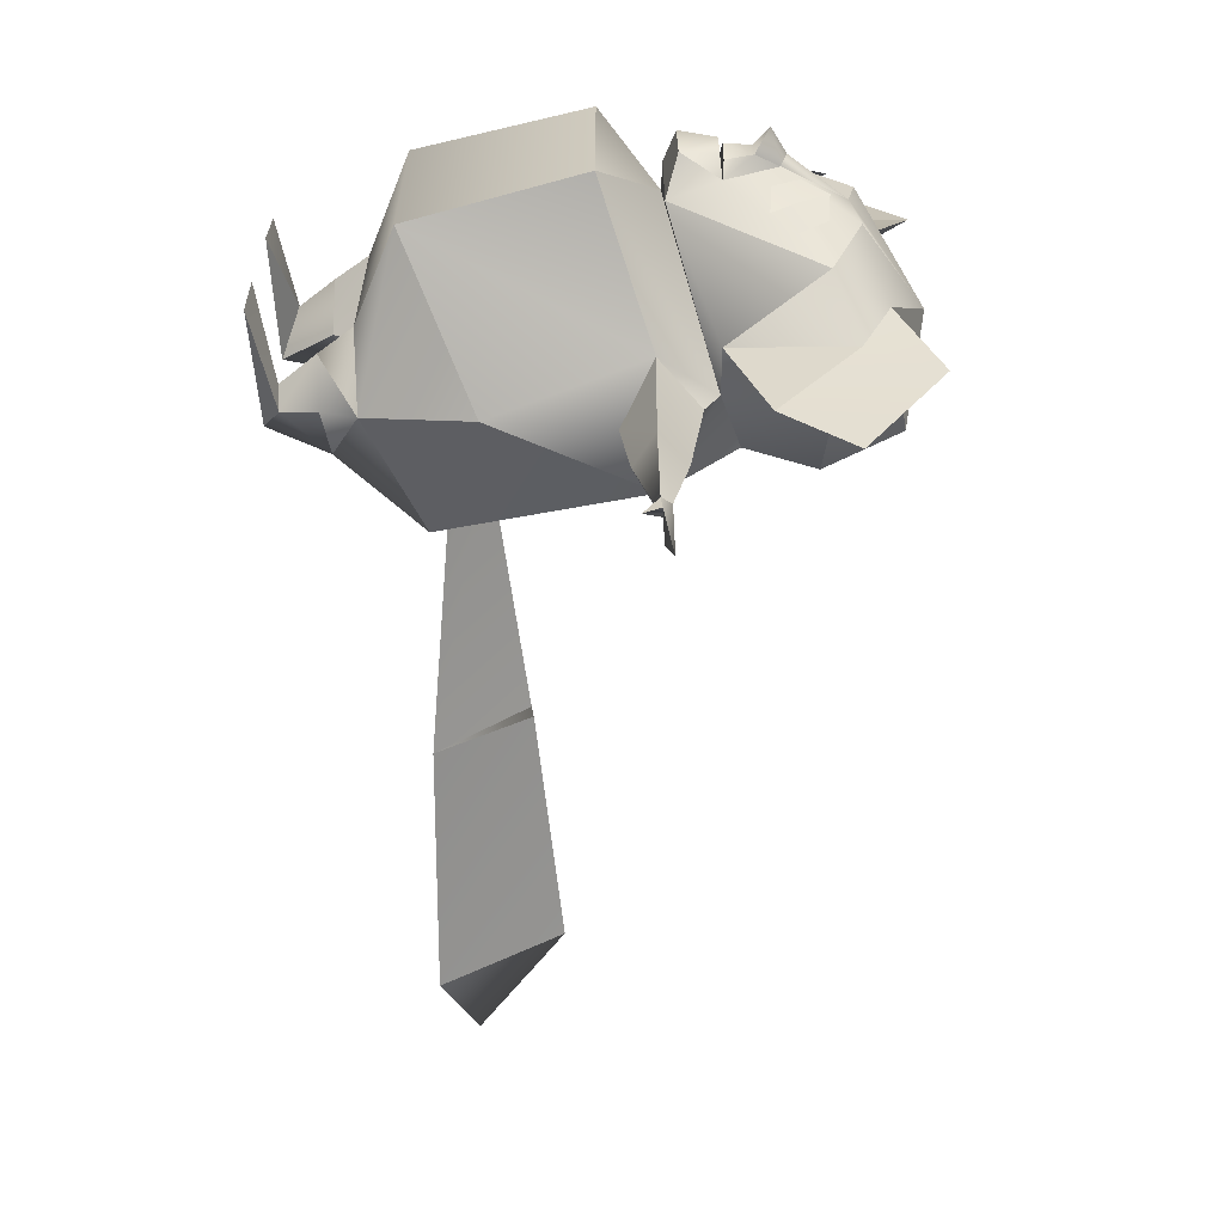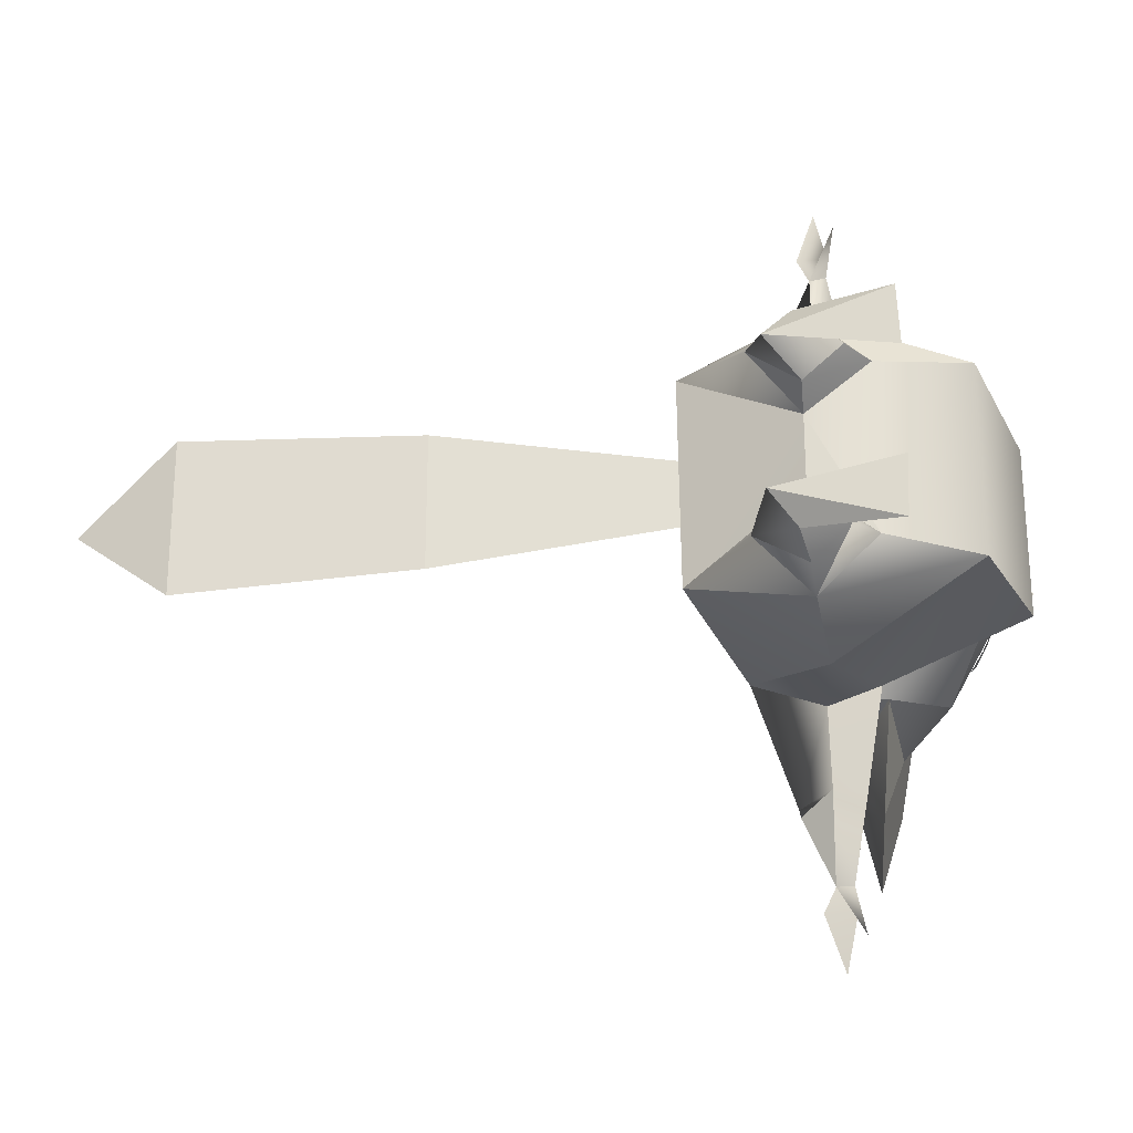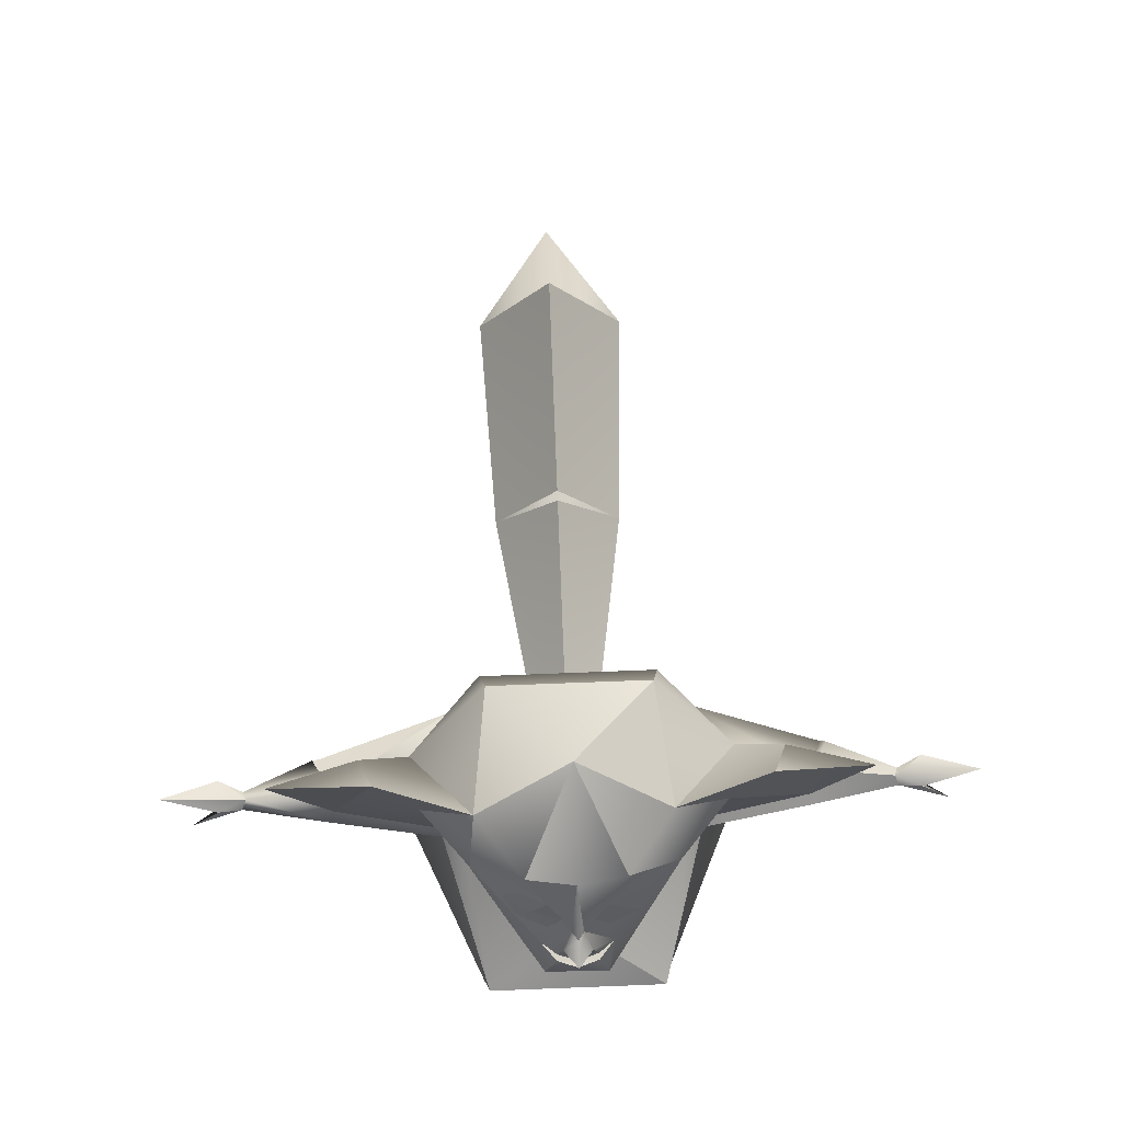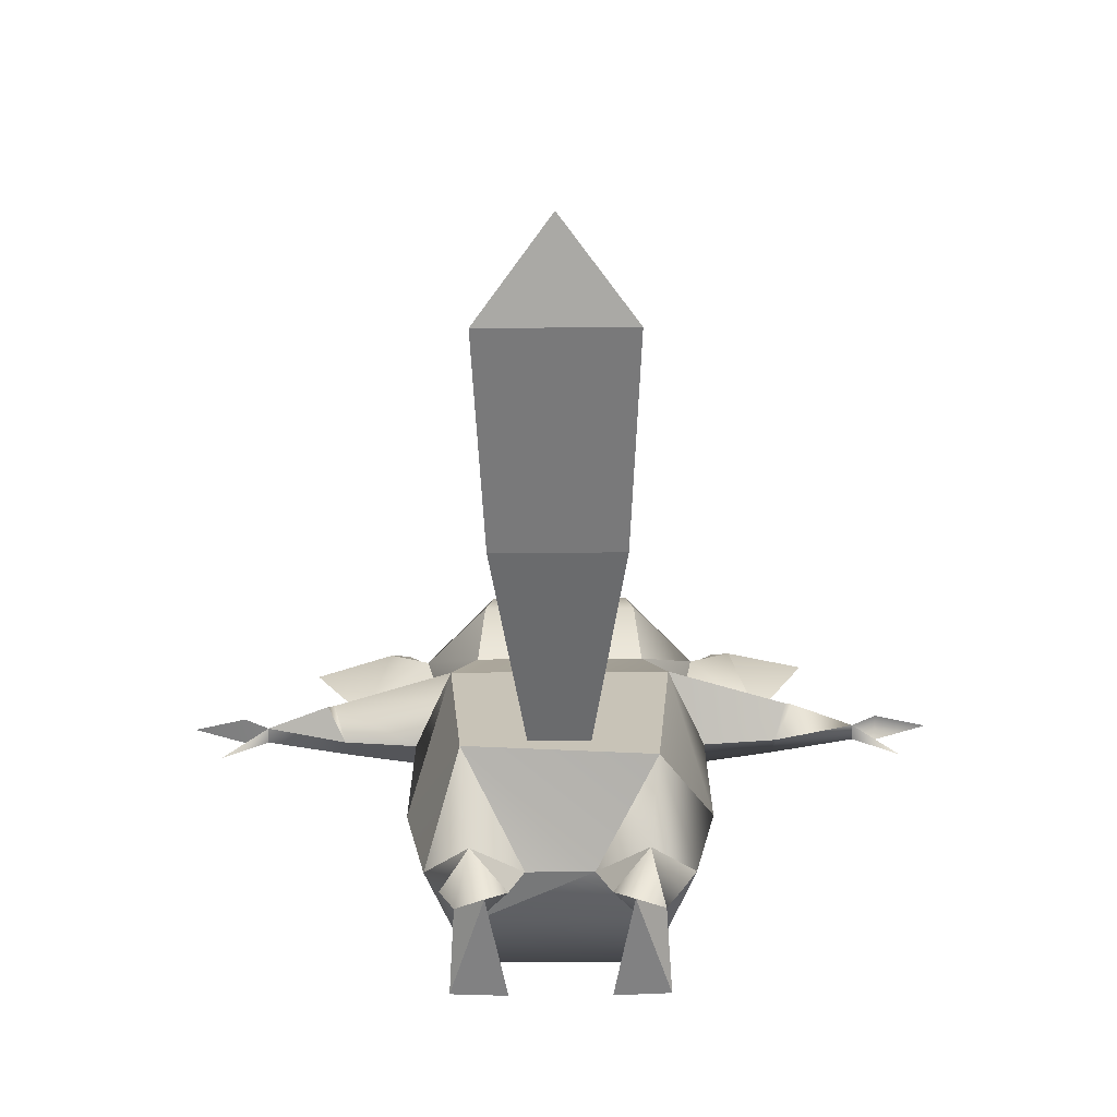
<metadata>
{"format":"obj","ext":"obj","renderer":"f3d","projection":"perspective","resolution":1024,"background":"white","views":[{"elev":-63.0,"azim":92.7,"up":"+Z"},{"elev":-24.9,"azim":10.9,"up":"+Z"},{"elev":72.4,"azim":87.8,"up":"+Y"},{"elev":-60.5,"azim":-89.6,"up":"+Y"}]}
</metadata>
<code>
o polygon0
v -0.01759 6.406 6.219
v 0.04032 5.943 4.545
v 0.316 6.372 6.233
v 0.627 6.359 4.54
v 0.1649 6.55 6.151
v 0.04632 6.811 4.549
v -0.01759 6.406 6.219
v -0.5915 6.354 4.908
v 0.04032 5.943 4.545
v -0.613 6.354 4.768
v 0.02334 5.759 3.037
v -1.427 6.354 2.283
v -0.3311 0.000488 1.44
v 0.2373 0.96 1.026
v 0.5107 0.3469 1.729
v 0.9871 1.003 1.691
v 0.1619 0.3557 2.047
v 0.2673 1.033 2.366
v -0.7334 1.102 1.756
v 0.2764 1.671 2.696
v 0.04032 5.943 4.545
v 0.02334 5.759 3.037
v 0.627 6.359 4.54
v 0.9856 6.385 2.455
v 0.04632 6.811 4.549
v 0.1692 7.083 2.713
v -1.427 6.354 2.283
v -0.3311 0.000488 -1.44
v 0.5107 0.3469 -1.729
v 0.2373 0.96 -1.011
v 0.9871 1.003 -1.691
v 1.401 1.624 -1.652
v 0.2764 1.671 -2.696
v 0.5107 0.3469 -1.729
v 0.1619 0.3557 -2.047
v 0.9871 1.003 -1.691
v 0.2673 1.033 -2.366
v 0.2764 1.671 -2.696
v -0.7334 1.102 -1.756
v 0.1005 6.551 7.791
v -0.2546 6.402 6.697
v 0.3601 6.4 6.684
v -0.01759 6.406 6.219
v 0.5233 6.097 7.214
v 0.316 6.372 6.233
v -0.01759 6.406 -6.219
v 0.316 6.372 -6.233
v 0.04032 5.943 -4.545
v 0.627 6.359 -4.54
v 0.02334 5.759 -3.037
v 0.9856 6.385 -2.455
v 0.316 6.372 -6.233
v 0.1649 6.55 -6.151
v 0.627 6.359 -4.54
v 0.04632 6.843 -4.549
v 0.9856 6.385 -2.455
v 0.1692 7.104 -2.713
v 0.1692 7.104 -2.713
v 0.04632 6.843 -4.549
v -1.427 6.354 -2.283
v -0.613 6.354 -4.768
v 0.02334 5.759 -3.037
v 0.04032 5.943 -4.545
v 0.1649 6.55 -6.151
v -0.01759 6.406 -6.219
v 0.04632 6.843 -4.549
v -0.5915 6.354 -4.908
v -0.613 6.354 -4.768
v 0.04032 5.943 -4.545
v 0.2673 1.033 -2.366
v 0.1619 0.3557 -2.047
v -0.7334 1.102 -1.756
v -0.3311 0.000488 -1.44
v 0.2373 0.96 -1.011
v 0.316 6.372 -6.233
v 0.3601 6.4 -6.684
v 0.1649 6.55 -6.151
v 0.1005 6.551 -7.791
v -0.2546 6.402 -6.697
v 0.1619 0.3557 2.047
v 1.955 -0.000488 2.166
v 0.5107 0.3469 1.729
v 2.004 -0.000488 1.018
v 0.1619 0.3557 2.047
v -0.7334 1.102 1.756
v -0.3311 0.000488 1.44
v 0.2373 0.96 1.026
v 0.2673 1.033 2.366
v 0.9871 1.003 1.691
v 0.2764 1.671 2.696
v 1.401 1.624 1.636
v 0.9871 1.003 1.691
v 0.2373 0.96 1.026
v 1.401 1.624 1.636
v 0.1914 1.558 0.6936
v 0.1619 0.3557 -2.047
v 0.5107 0.3469 -1.729
v 1.955 -0.000488 -2.166
v 2.004 -0.000488 -1.018
v -1.427 6.354 2.283
v -0.613 6.354 4.768
v 0.04632 6.811 4.549
v -0.5915 6.354 4.908
v 0.316 6.372 6.233
v 0.1649 6.55 6.151
v 0.3601 6.4 6.684
v 0.1005 6.551 7.791
v 0.1005 6.551 7.791
v 0.1649 6.55 6.151
v -0.2546 6.402 6.697
v -0.01759 6.406 6.219
v 0.316 6.372 -6.233
v -0.01759 6.406 -6.219
v 0.5233 6.097 -7.214
v 0.3601 6.4 -6.684
v 0.1005 6.551 -7.791
v 0.3601 6.4 -6.684
v -0.2546 6.402 -6.697
v -0.01759 6.406 -6.219
v 0.1914 1.558 0.6936
v 0.2373 0.96 1.026
v -0.7334 1.102 1.756
v -0.3311 0.000488 -1.44
v 1.955 -0.000488 -2.166
v 2.004 -0.000488 -1.018
v -0.3311 0.000488 -1.44
v 0.1619 0.3557 -2.047
v 1.955 -0.000488 -2.166
v 0.3601 6.4 -6.684
v 0.316 6.372 -6.233
v 0.5233 6.097 -7.214
v 2.004 -0.000488 -1.018
v 0.5107 0.3469 -1.729
v -0.3311 0.000488 -1.44
v 1.401 1.624 -1.652
v 0.1914 1.558 -0.6936
v 0.2373 0.96 -1.011
v 0.1914 1.558 -0.6936
v -0.7334 1.102 -1.756
v 0.2373 0.96 -1.011
v -0.3311 0.000488 1.44
v 2.004 -0.000488 1.018
v 1.955 -0.000488 2.166
v 0.3601 6.4 6.684
v 0.5233 6.097 7.214
v 0.316 6.372 6.233
v -0.3311 0.000488 1.44
v 1.955 -0.000488 2.166
v 0.1619 0.3557 2.047
v 2.004 -0.000488 1.018
v -0.3311 0.000488 1.44
v 0.5107 0.3469 1.729
v 0.1649 6.55 -6.151
v -0.2546 6.402 -6.697
v -0.01759 6.406 -6.219
v 0.04032 5.943 -4.545
v -0.5915 6.354 -4.908
v -0.01759 6.406 -6.219
v 3.477 8.079 -0.2664
v 3.211 8.497 -0.1128
v 3.847 8.357 0
v 3.382 8.606 0
v 3.477 8.079 0.2664
v 3.211 8.497 0.1128
v -0.9212 7.69 -1.768
v -0.9211 7.69 1.768
v -1.433 8.966 -1.625
v -1.431 8.967 1.625
v -0.8746 10.36 -1.483
v -0.8746 10.36 1.483
v 3.683 6.874 -0.5769
v 3.036 6.626 -1.015
v 3.216 7.553 -0.6848
v 2.104 9.194 -1.873
v 3.211 8.497 -0.1128
v 2.468 9.733 -0.9084
v 2.574 9.582 0
v 0.6357 10.8 -0.008301
v 2.468 9.733 0.9084
v 3.795 5.566 1.667
v 0.9856 6.385 2.455
v 3.132 2.421 1.853
v 0.3035 3.596 3.125
v 0.2764 1.671 2.696
v -2.109 2.262 1.949
v -0.7334 1.102 1.756
v 0.1914 1.558 0.6936
v 3.456 7.588 0.3896
v 3.477 8.079 0.2664
v 3.216 7.553 0.6848
v 3.211 8.497 0.1128
v 2.104 9.194 1.873
v 2.468 9.733 0.9084
v 1.372 10.11 1.761
v 0.6357 10.8 -0.008301
v 3.794 5.566 -1.667
v 3.795 5.566 1.667
v 3.132 2.421 -1.853
v 3.132 2.421 1.853
v 1.401 1.624 -1.652
v 1.401 1.624 1.636
v 0.1914 1.558 0.6936
v 3.794 5.566 -1.667
v 3.132 2.421 -1.853
v 0.9856 6.385 -2.455
v 0.3035 3.596 -3.125
v 0.02334 5.759 -3.037
v -1.427 6.354 -2.283
v 0.1692 7.083 2.713
v 0.1907 7.378 2.222
v -1.427 6.354 2.283
v -0.9211 7.69 1.768
v -1.427 6.354 -2.283
v -0.9212 7.69 -1.768
v 1.034 7.429 -2.317
v 0.04883 9.115 -2.929
v 0.7921 8.136 -4.347
v 0.2189 9.717 -3.787
v 0.585 9.404 -5.425
v 0.9574 10.86 -3.474
v 0.6357 10.8 -0.008301
v 2.468 9.733 -0.9084
v 1.372 10.11 -1.761
v 2.104 9.194 -1.873
v 1.129 9.588 -2.748
v 1.034 7.429 -2.317
v 3.569 7.524 0.3896
v 3.662 6.862 0.6079
v 3.707 7.522 0.00293
v 3.683 6.874 -0.5769
v 3.569 7.524 -0.3896
v 3.216 7.553 -0.6848
v 0.1692 7.083 2.713
v 0.9856 6.385 2.455
v 0.1907 7.378 2.222
v 3.795 5.566 1.667
v 2.875 6.57 0
v 3.794 5.566 -1.667
v 1.034 7.429 2.426
v 0.7921 8.136 4.347
v 0.04883 9.115 2.908
v 0.2189 9.717 3.787
v 1.372 10.11 1.761
v 0.9574 10.86 3.474
v 2.875 6.57 0
v 3.794 5.566 -1.667
v 0.1906 7.378 -2.222
v 0.9856 6.385 -2.455
v 0.1692 7.104 -2.713
v 0.9856 6.385 2.455
v 0.02334 5.759 3.037
v 0.3035 3.596 3.125
v -1.427 6.354 2.283
v -2.109 2.262 1.949
v 1.372 10.11 1.761
v -0.8746 10.36 1.483
v 0.04883 9.115 2.908
v -1.431 8.967 1.625
v -0.9211 7.69 1.768
v 1.372 10.11 -1.761
v 1.129 9.588 -2.748
v 0.9574 10.86 -3.474
v 0.7921 8.136 -4.347
v 0.585 9.404 -5.425
v 1.034 7.429 -2.317
v 0.1906 7.378 -2.222
v 0.04883 9.115 -2.929
v -0.9212 7.69 -1.768
v -1.433 8.966 -1.625
v 2.104 9.194 1.873
v 3.036 6.626 1.015
v 3.216 7.553 0.6848
v 3.662 6.862 0.6079
v 3.569 7.524 0.3896
v 3.847 8.357 0
v 3.477 8.079 0.2664
v 3.477 8.079 -0.2664
v 3.594 7.588 0.001709
v 3.456 7.588 -0.3896
v 1.372 10.11 1.761
v 0.9574 10.86 3.474
v 1.129 9.588 2.72
v 0.7921 8.136 4.347
v 1.034 7.429 2.426
v 1.372 10.11 1.761
v 1.129 9.588 2.72
v 2.104 9.194 1.873
v 1.034 7.429 2.426
v 3.036 6.626 1.015
v 0.9574 10.86 -3.474
v 0.2189 9.717 -3.787
v 1.372 10.11 -1.761
v 0.04883 9.115 -2.929
v -1.433 8.966 -1.625
v -0.8746 10.36 -1.483
v 0.04883 9.115 -2.929
v 1.372 10.11 -1.761
v 0.1914 1.558 -0.6936
v -2.109 2.583 -1.949
v -0.7334 1.102 -1.756
v 0.2764 1.671 -2.696
v 0.7921 8.136 4.347
v 0.7195 9.912 5.425
v 0.2189 9.717 3.787
v 0.9574 10.86 3.474
v 1.034 7.429 2.426
v 0.04883 9.115 2.908
v 0.1907 7.378 2.222
v -0.9211 7.69 1.768
v 2.875 6.57 0
v 3.036 6.626 1.015
v 0.1907 7.378 2.222
v 1.034 7.429 2.426
v 3.456 7.588 -0.3896
v 3.216 7.553 -0.6848
v 3.477 8.079 -0.2664
v 3.211 8.497 -0.1128
v -0.8746 10.36 -1.483
v -0.8746 10.36 1.483
v 0.6357 10.8 -0.008301
v 1.372 10.11 1.761
v 3.211 8.497 -0.1128
v 2.574 9.582 0
v 3.382 8.606 0
v 3.211 8.497 0.1128
v 2.104 9.194 -1.873
v 3.036 6.626 -1.015
v 1.034 7.429 -2.317
v 0.1906 7.378 -2.222
v 0.1906 7.378 -2.222
v 3.036 6.626 -1.015
v 2.875 6.57 0
v 3.036 6.626 1.015
v -1.427 6.354 -2.283
v 0.3035 3.596 -3.125
v -2.109 2.583 -1.949
v 0.2764 1.671 -2.696
v 0.3035 3.596 -3.125
v 3.132 2.421 -1.853
v 0.2764 1.671 -2.696
v 1.401 1.624 -1.652
v 0.1692 7.104 -2.713
v -1.427 6.354 -2.283
v 0.1906 7.378 -2.222
v -0.9212 7.69 -1.768
v -6.607 2.263 1.32
v -6.489 3.932 -0
v -6.692 3.959 -0
v -6.607 2.263 -1.32
v -11.26 2.044 1.532
v -11.26 4.256 -0
v -13.23 2.572 -1e-06
v -11.26 2.044 -1.532
v -2.109 2.262 1.949
v -2.109 2.583 -1.949
v 0.1914 1.558 0.6936
v 0.1914 1.558 -0.6936
v -6.607 2.263 1.32
v -6.692 3.959 -0
v -11.26 2.044 1.532
v -11.26 4.256 -0
v -11.26 4.256 -0
v -6.692 3.959 -0
v -11.26 2.044 -1.532
v -6.607 2.263 -1.32
v -6.489 3.932 -0
v -6.607 2.263 1.32
v -1.519 3.477 -0
v -1.357 2.931 0.5291
v -6.489 3.932 -0
v -1.519 3.477 -0
v -6.607 2.263 -1.32
v -1.357 2.931 -0.5291
v 3.456 7.588 -0.3896
v 3.456 7.588 0.3896
v 3.216 7.553 0.6848
v 3.216 7.553 -0.6848
v -1.357 2.931 0.5291
v -6.607 2.263 1.32
v -6.607 2.263 -1.32
v -1.357 2.931 -0.5291
v 3.216 7.553 0.6848
v 3.569 7.524 0.3896
v 3.569 7.524 -0.3896
v 3.216 7.553 -0.6848
v -6.607 2.263 1.32
v -11.26 2.044 1.532
v -11.26 2.044 -1.532
v -6.607 2.263 -1.32
v -1.427 6.354 2.283
v -1.427 6.354 -2.283
v -2.109 2.583 -1.949
v -2.109 2.262 1.949
v 3.036 6.626 1.015
v 3.036 6.626 -1.015
v 3.683 6.874 -0.5769
v 3.662 6.862 0.6079
v 0.7195 9.912 5.425
v 0.7921 8.136 4.347
v 0.9574 10.86 3.474
v 3.456 7.588 -0.3896
v 3.594 7.588 0.001709
v 3.456 7.588 0.3896
v 2.574 9.582 0
v 2.468 9.733 0.9084
v 3.211 8.497 0.1128
v -0.8746 10.36 -1.483
v 0.6357 10.8 -0.008301
v 1.372 10.11 -1.761
v 3.594 7.588 0.001709
v 3.477 8.079 0.2664
v 3.456 7.588 0.3896
v 3.707 7.522 0.00293
v 3.569 7.524 -0.3896
v 3.569 7.524 0.3896
v 1.129 9.588 -2.748
v 1.034 7.429 -2.317
v 0.7921 8.136 -4.347
v 0.2764 1.671 2.696
v 1.401 1.624 1.636
v 3.132 2.421 1.853
v 1.401 1.624 -1.652
v 0.1914 1.558 0.6936
v 0.1914 1.558 -0.6936
v -11.26 2.044 1.532
v -13.23 2.572 -1e-06
v -11.26 2.044 -1.532
v 2.535 8.679 1.351
v 2.82 8.265 1.098
v 2.863 8.763 0.8198
v 3.074 8.338 0.5544
v 3.038 8.824 0.2627
v 2.797 8.271 -1.14
v 2.528 8.702 -1.385
v 2.859 8.761 -0.8525
v 2.608 9.202 -1.101
v 2.864 9.254 -0.5559
v 2.864 9.254 -0.5559
v 3.044 8.807 -0.2959
v 2.859 8.761 -0.8525
v 3.053 8.323 -0.5947
v 2.797 8.271 -1.14
v 2.535 8.679 1.351
v 2.863 8.763 0.8198
v 2.588 9.186 1.074
v 2.841 9.259 0.5305
v 2.841 9.259 0.5305
v 2.863 8.763 0.8198
v 3.038 8.824 0.2627
f 1 2 3
f 2 4 3
f 3 4 5
f 4 6 5
f 5 6 7
f 6 8 7
f 7 8 9
f 8 10 9
f 9 10 11
f 10 12 11
f 13 14 15
f 14 16 15
f 15 16 17
f 16 18 17
f 17 18 19
f 18 20 19
f 21 22 23
f 22 24 23
f 23 24 25
f 24 26 25
f 25 26 27
f 28 29 30
f 29 31 30
f 30 31 32
f 31 33 32
f 34 35 36
f 35 37 36
f 36 37 38
f 37 39 38
f 40 41 42
f 41 43 42
f 42 43 44
f 43 45 44
f 46 47 48
f 47 49 48
f 48 49 50
f 49 51 50
f 52 53 54
f 53 55 54
f 54 55 56
f 55 57 56
f 58 59 60
f 59 61 60
f 60 61 62
f 61 63 62
f 64 65 66
f 65 67 66
f 66 67 68
f 67 69 68
f 70 71 72
f 71 73 72
f 72 73 74
f 75 76 77
f 76 78 77
f 77 78 79
f 80 81 82
f 81 83 82
f 84 85 86
f 85 87 86
f 88 89 90
f 89 91 90
f 92 93 94
f 93 95 94
f 96 97 98
f 97 99 98
f 100 101 102
f 101 103 102
f 104 105 106
f 105 107 106
f 108 109 110
f 109 111 110
f 112 113 114
f 113 115 114
f 116 117 118
f 117 119 118
f 120 121 122
f 123 124 125
f 126 127 128
f 129 130 131
f 132 133 134
f 135 136 137
f 138 139 140
f 141 142 143
f 144 145 146
f 147 148 149
f 150 151 152
f 153 154 155
f 156 157 158
f 159 160 161
f 160 162 161
f 161 162 163
f 162 164 163
f 165 166 167
f 166 168 167
f 167 168 169
f 168 170 169
f 171 172 173
f 172 174 173
f 173 174 175
f 174 176 175
f 175 176 177
f 176 178 177
f 177 178 179
f 180 181 182
f 181 183 182
f 182 183 184
f 183 185 184
f 184 185 186
f 185 187 186
f 188 189 190
f 189 191 190
f 190 191 192
f 191 193 192
f 192 193 194
f 193 195 194
f 196 197 198
f 197 199 198
f 198 199 200
f 199 201 200
f 200 201 202
f 203 204 205
f 204 206 205
f 205 206 207
f 206 208 207
f 209 210 211
f 210 212 211
f 211 212 213
f 212 214 213
f 215 216 217
f 216 218 217
f 217 218 219
f 218 220 219
f 221 222 223
f 222 224 223
f 223 224 225
f 224 226 225
f 227 228 229
f 228 230 229
f 229 230 231
f 230 232 231
f 233 234 235
f 234 236 235
f 235 236 237
f 236 238 237
f 239 240 241
f 240 242 241
f 241 242 243
f 242 244 243
f 245 246 247
f 246 248 247
f 247 248 249
f 250 251 252
f 251 253 252
f 252 253 254
f 255 256 257
f 256 258 257
f 257 258 259
f 260 261 262
f 261 263 262
f 262 263 264
f 265 266 267
f 266 268 267
f 267 268 269
f 270 271 272
f 271 273 272
f 272 273 274
f 275 276 277
f 276 278 277
f 277 278 279
f 280 281 282
f 281 283 282
f 282 283 284
f 285 286 287
f 286 288 287
f 287 288 289
f 290 291 292
f 291 293 292
f 294 295 296
f 295 297 296
f 298 299 300
f 299 301 300
f 302 303 304
f 303 305 304
f 306 307 308
f 307 309 308
f 310 311 312
f 311 313 312
f 314 315 316
f 315 317 316
f 318 319 320
f 319 321 320
f 322 323 324
f 323 325 324
f 326 327 328
f 327 329 328
f 330 331 332
f 331 333 332
f 334 335 336
f 335 337 336
f 338 339 340
f 339 341 340
f 342 343 344
f 343 345 344
f 346 347 348
f 347 349 348
f 350 351 352
f 351 353 352
f 354 355 356
f 355 357 356
f 358 359 360
f 359 361 360
f 362 363 364
f 363 365 364
f 366 367 368
f 367 369 368
f 370 371 372
f 371 373 372
f 374 375 376 377
f 378 379 380 381
f 382 383 384 385
f 386 387 388 389
f 390 391 392 393
f 394 395 396 397
f 398 399 400
f 401 402 403
f 404 405 406
f 407 408 409
f 410 411 412
f 413 414 415
f 416 417 418
f 419 420 421
f 422 423 424
f 425 426 427
f 428 429 430
f 429 431 430
f 430 431 432
f 433 434 435
f 434 436 435
f 435 436 437
f 438 439 440
f 439 441 440
f 440 441 442
f 443 444 445
f 444 446 445
f 447 448 449

</code>
